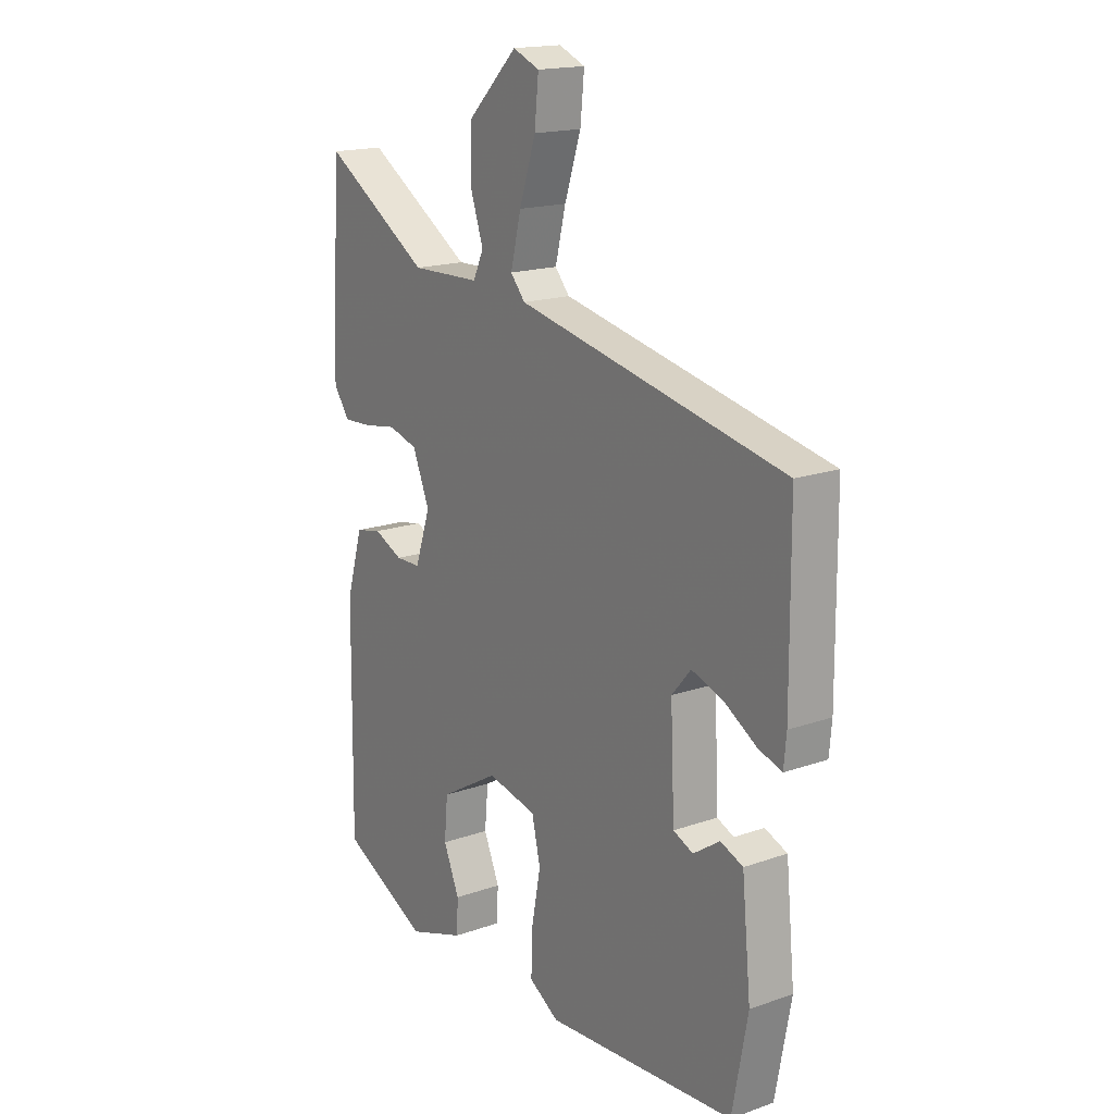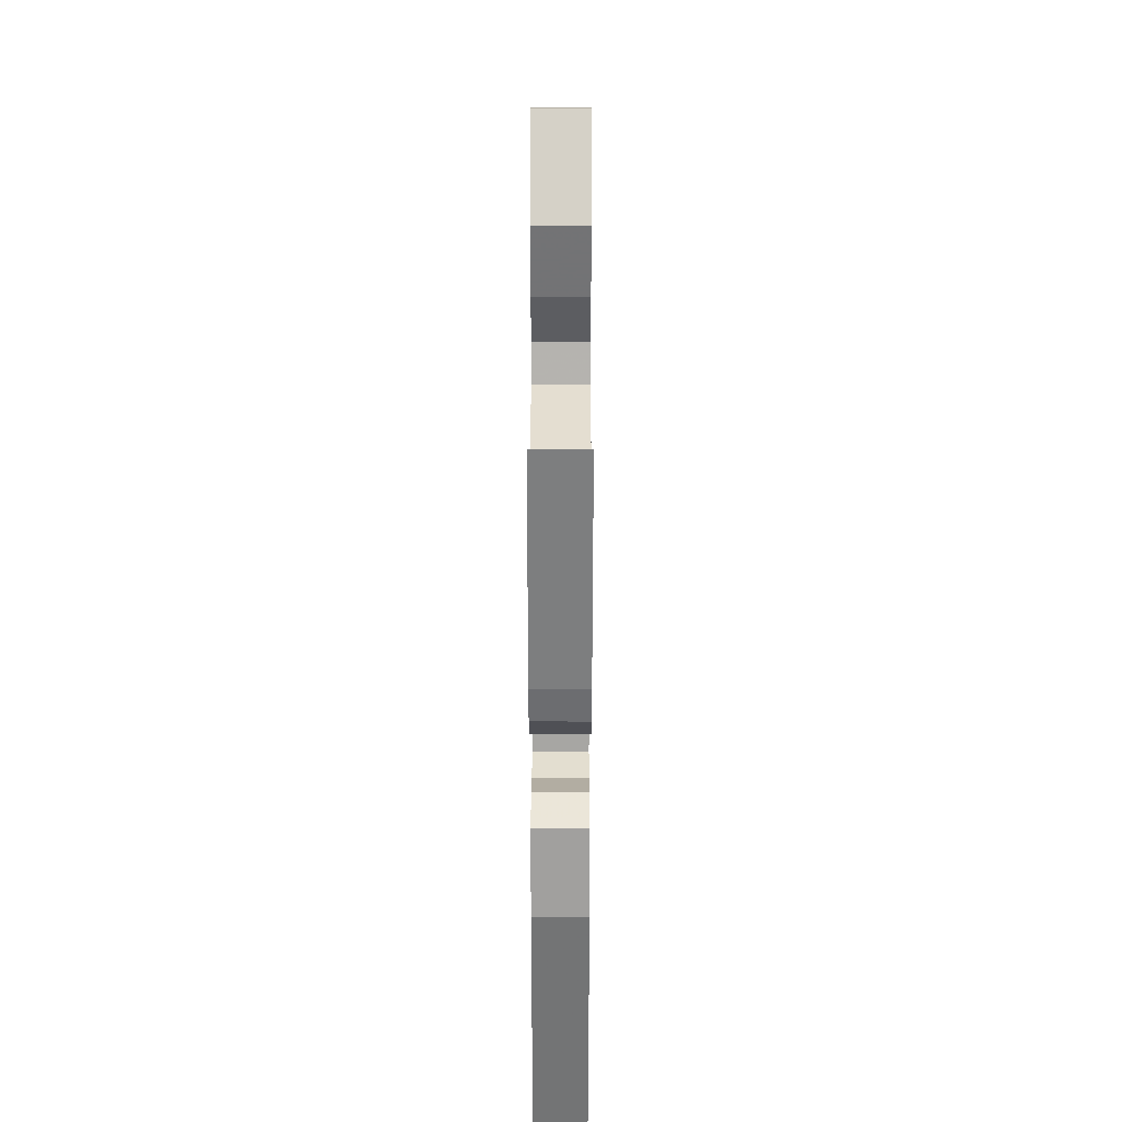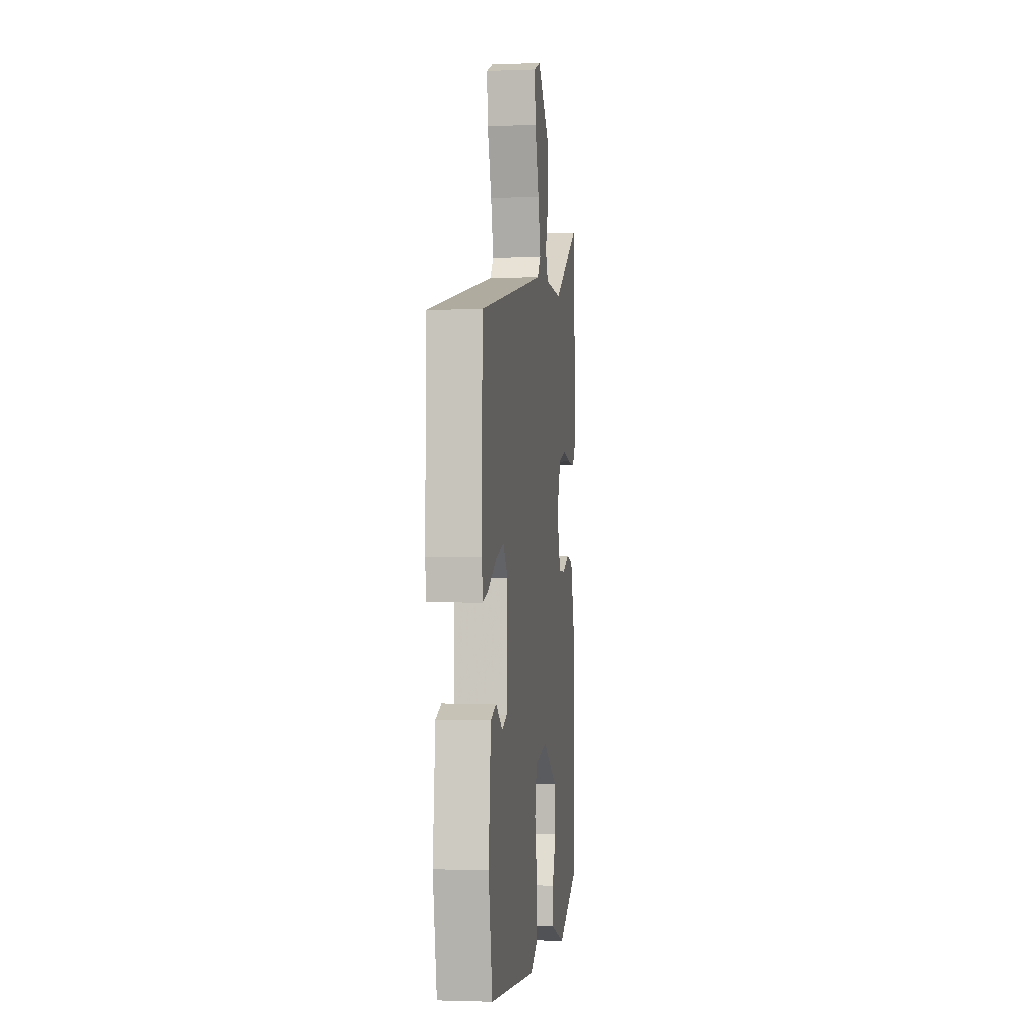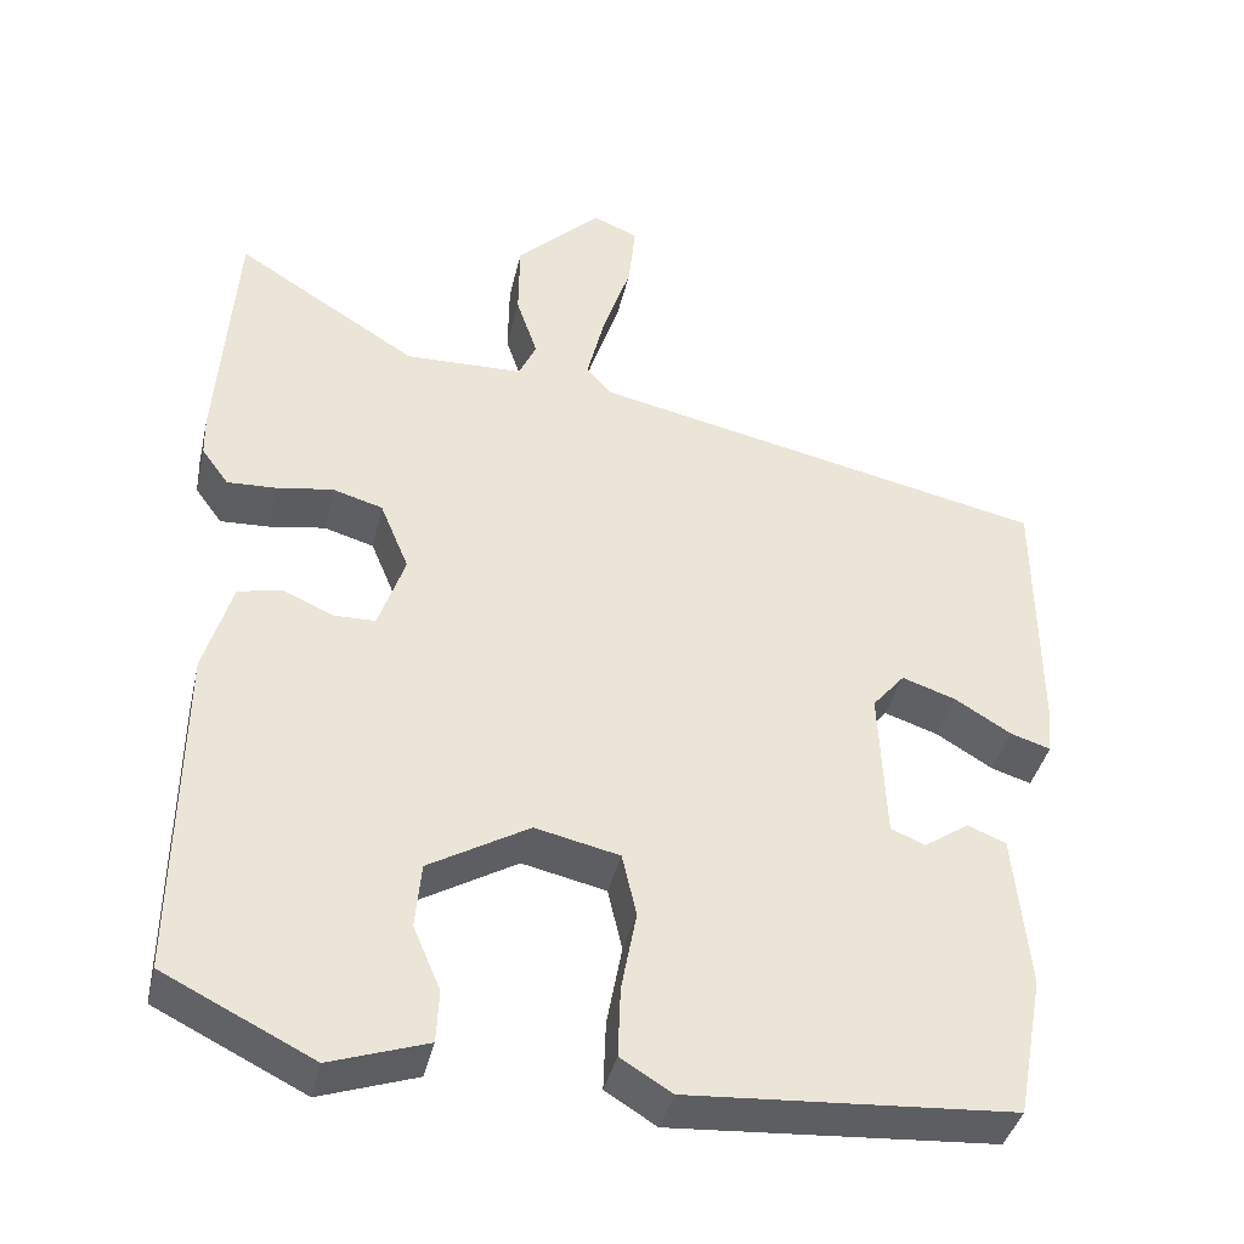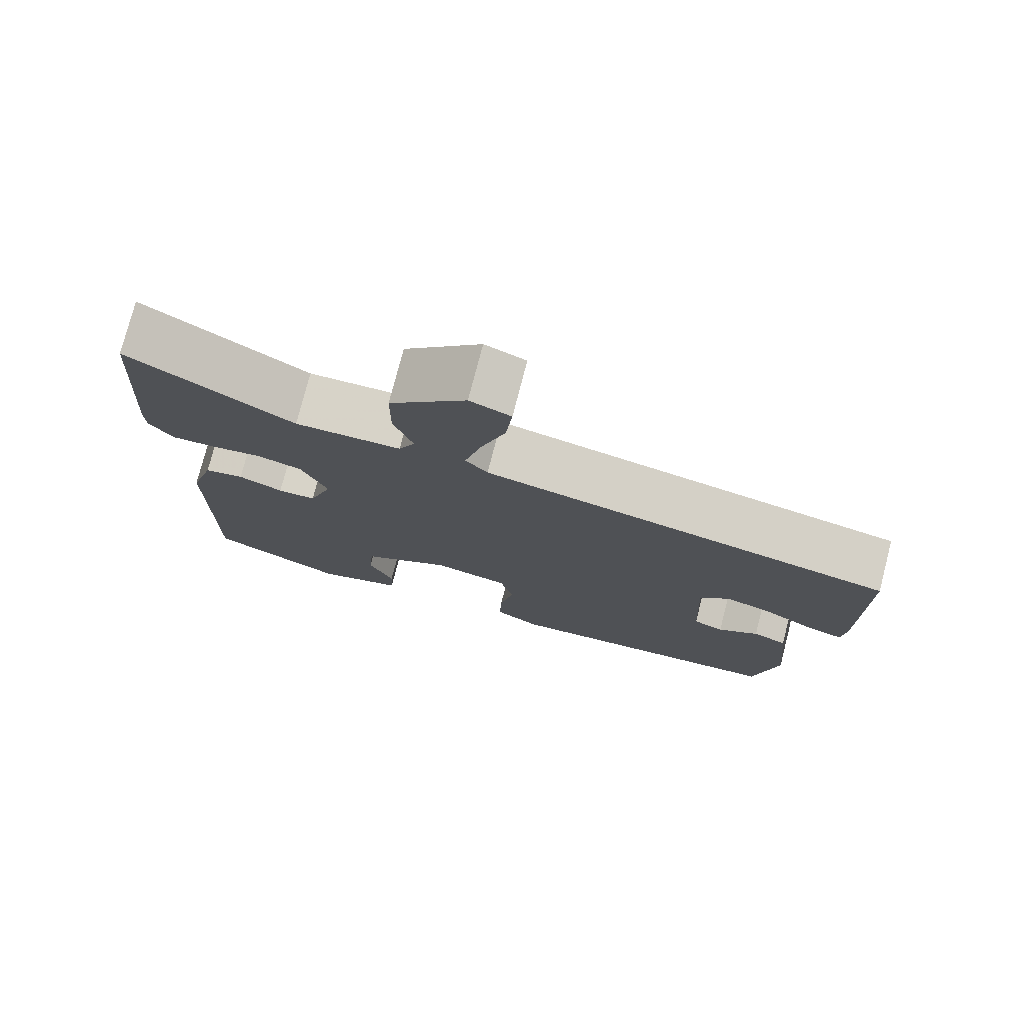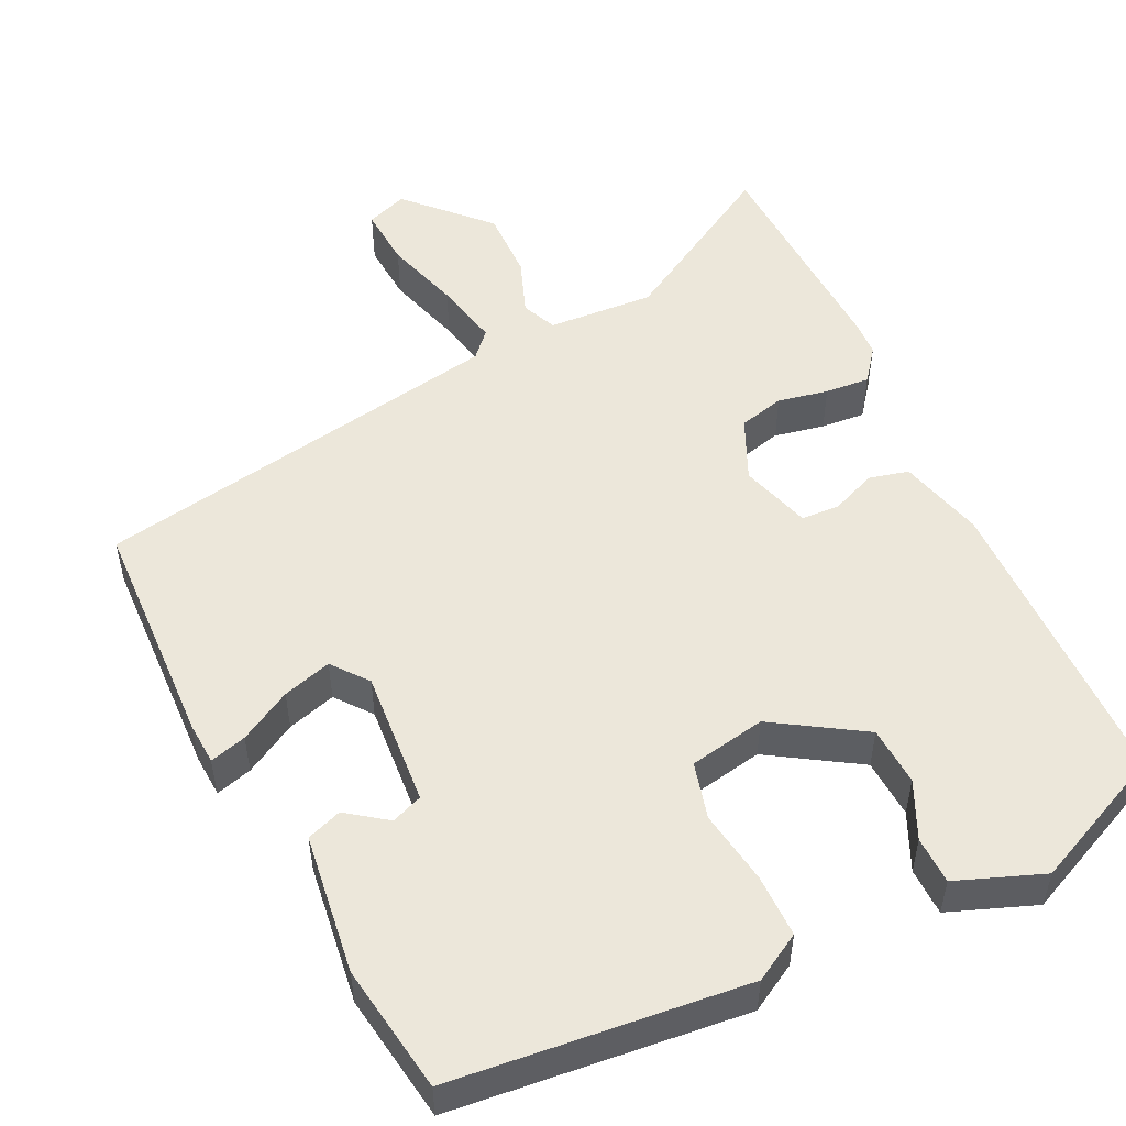
<metadata>
{"format":"obj","ext":"obj","renderer":"f3d","projection":"perspective","resolution":1024,"background":"white","views":[{"elev":17.2,"azim":54.9,"up":"+Z"},{"elev":34.7,"azim":-89.9,"up":"+Z"},{"elev":-2.1,"azim":97.9,"up":"+Z"},{"elev":-39.7,"azim":-12.9,"up":"+Z"},{"elev":76.8,"azim":14.4,"up":"+Z"},{"elev":51.9,"azim":156.2,"up":"+Y"}]}
</metadata>
<code>
v -0.491 0.07 -0.432
v -0.486 0.07 -0.036
v -0.453 0.07 0.075
v -0.401 0.07 0.086
v -0.343 0.07 0.06
v -0.293 0.07 0.061
v -0.262 0.07 0.152
v -0.296 0.07 0.234
v -0.355 0.07 0.251
v -0.421 0.07 0.24
v -0.479 0.07 0.237
v -0.511 0.07 0.281
v -0.512 0.07 0.327
v -0.491 0.07 0.625
v -0.277 0.07 0.491
v -0.138 0.07 0.495
v -0.117 0.07 0.54
v -0.142 0.07 0.614
v -0.141 0.07 0.706
v -0.041 0.07 0.804
v 0.012 0.07 0.782
v 0.004 0.07 0.703
v -0.029 0.07 0.604
v -0.05 0.07 0.519
v -0.021 0.07 0.485
v 0.515 0.07 0.371
v 0.517 0.07 0.069
v 0.512 0.07 0.014
v 0.465 0.07 0.029
v 0.399 0.07 0.069
v 0.336 0.07 0.09
v 0.298 0.07 0.045
v 0.306 0.07 -0.133
v 0.346 0.07 -0.15
v 0.399 0.07 -0.114
v 0.444 0.07 -0.132
v 0.462 0.07 -0.315
v 0.431 0.07 -0.481
v 0.05 0.07 -0.508
v -0.01 0.07 -0.471
v -0.007 0.07 -0.389
v 0.011 0.07 -0.293
v -0.006 0.07 -0.219
v -0.105 0.07 -0.197
v -0.223 0.07 -0.266
v -0.23 0.07 -0.343
v -0.198 0.07 -0.418
v -0.201 0.07 -0.48
v -0.315 0.07 -0.519
v -0.491 0 -0.432
v -0.486 0 -0.036
v -0.453 0 0.075
v -0.401 0 0.086
v -0.343 0 0.06
v -0.293 0 0.061
v -0.262 0 0.152
v -0.296 0 0.234
v -0.355 0 0.251
v -0.421 0 0.24
v -0.479 0 0.237
v -0.511 0 0.281
v -0.512 0 0.327
v -0.491 0 0.625
v -0.277 0 0.491
v -0.138 0 0.495
v -0.117 0 0.54
v -0.142 0 0.614
v -0.141 0 0.706
v -0.041 0 0.804
v 0.012 0 0.782
v 0.004 0 0.703
v -0.029 0 0.604
v -0.05 0 0.519
v -0.021 0 0.485
v 0.515 0 0.371
v 0.517 0 0.069
v 0.512 0 0.014
v 0.465 0 0.029
v 0.399 0 0.069
v 0.336 0 0.09
v 0.298 0 0.045
v 0.306 0 -0.133
v 0.346 0 -0.15
v 0.399 0 -0.114
v 0.444 0 -0.132
v 0.462 0 -0.315
v 0.431 0 -0.481
v 0.05 0 -0.508
v -0.01 0 -0.471
v -0.007 0 -0.389
v 0.011 0 -0.293
v -0.006 0 -0.219
v -0.105 0 -0.197
v -0.223 0 -0.266
v -0.23 0 -0.343
v -0.198 0 -0.418
v -0.201 0 -0.48
v -0.315 0 -0.519
f 46 47 48 49
f 45 46 49 1
f 39 40 41 42
f 37 38 39 42
f 37 42 43
f 34 35 36 37
f 33 34 37 43
f 32 33 43 44
f 27 28 29 30
f 25 26 27 30
f 25 30 31
f 20 21 22 23
f 20 23 24
f 17 18 19 20
f 17 20 24
f 16 17 24 25
f 12 13 14 15
f 9 10 11 12
f 9 12 15 16
f 2 3 4 5
f 45 1 2 5
f 45 5 6
f 44 45 6 7
f 32 44 7 8
f 31 32 8
f 16 25 31
f 8 9 16 31
f 98 97 96 95
f 50 98 95 94
f 91 90 89 88
f 91 88 87 86
f 92 91 86
f 86 85 84 83
f 92 86 83 82
f 93 92 82 81
f 79 78 77 76
f 79 76 75 74
f 80 79 74
f 72 71 70 69
f 73 72 69
f 69 68 67 66
f 73 69 66
f 74 73 66 65
f 64 63 62 61
f 61 60 59 58
f 65 64 61 58
f 54 53 52 51
f 54 51 50 94
f 55 54 94
f 56 55 94 93
f 57 56 93 81
f 57 81 80
f 80 74 65
f 80 65 58 57
f 1 50 51 2
f 2 51 52 3
f 3 52 53 4
f 4 53 54 5
f 5 54 55 6
f 6 55 56 7
f 7 56 57 8
f 8 57 58 9
f 9 58 59 10
f 10 59 60 11
f 11 60 61 12
f 12 61 62 13
f 13 62 63 14
f 14 63 64 15
f 15 64 65 16
f 16 65 66 17
f 17 66 67 18
f 18 67 68 19
f 19 68 69 20
f 20 69 70 21
f 21 70 71 22
f 22 71 72 23
f 23 72 73 24
f 24 73 74 25
f 25 74 75 26
f 26 75 76 27
f 27 76 77 28
f 28 77 78 29
f 29 78 79 30
f 30 79 80 31
f 31 80 81 32
f 32 81 82 33
f 33 82 83 34
f 34 83 84 35
f 35 84 85 36
f 36 85 86 37
f 37 86 87 38
f 38 87 88 39
f 39 88 89 40
f 40 89 90 41
f 41 90 91 42
f 42 91 92 43
f 43 92 93 44
f 44 93 94 45
f 45 94 95 46
f 46 95 96 47
f 47 96 97 48
f 48 97 98 49
f 49 98 50 1

</code>
